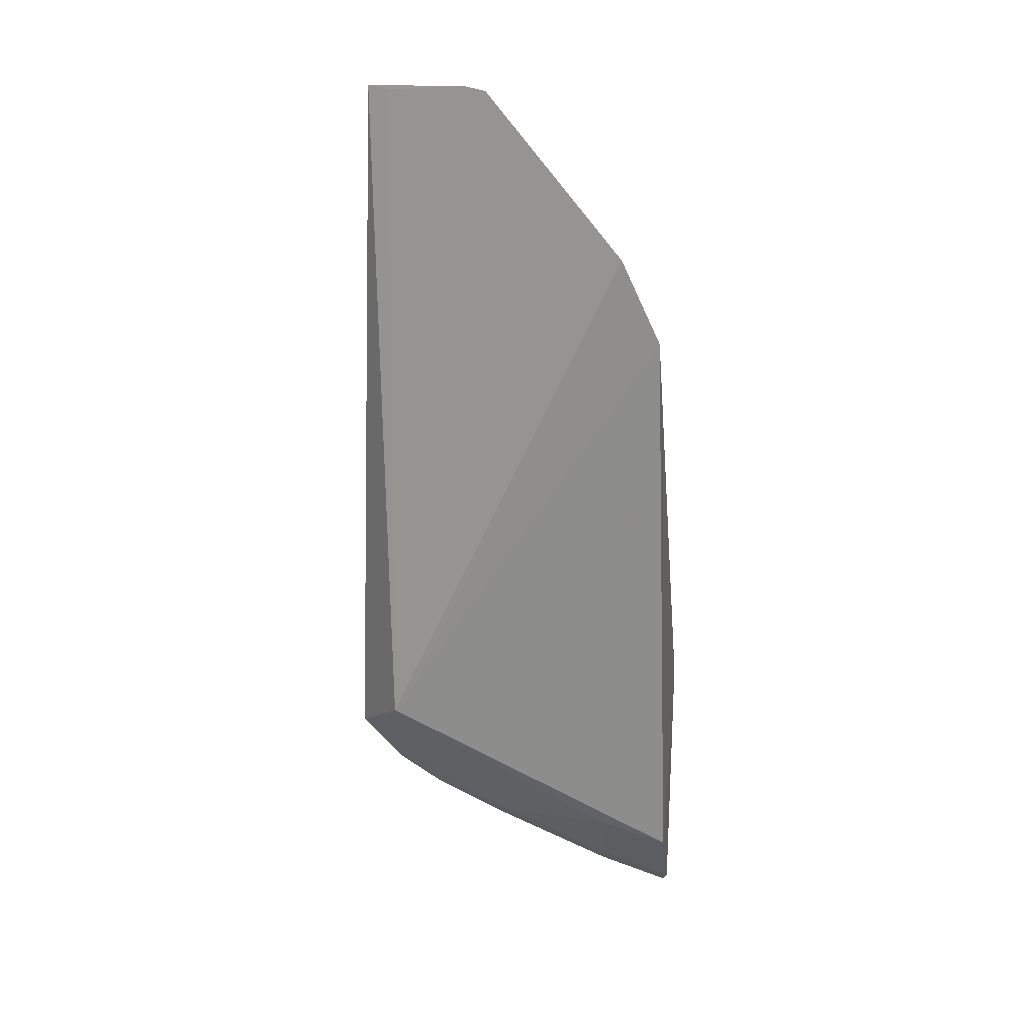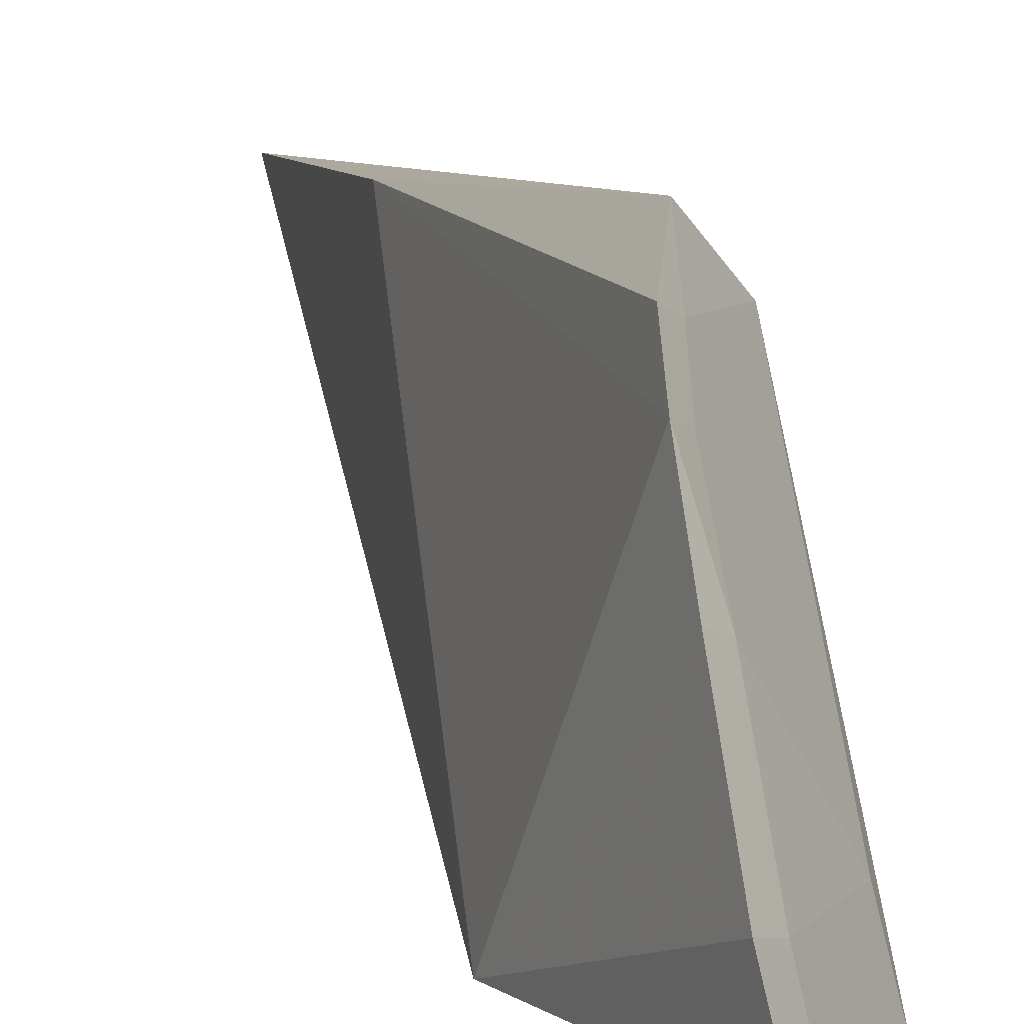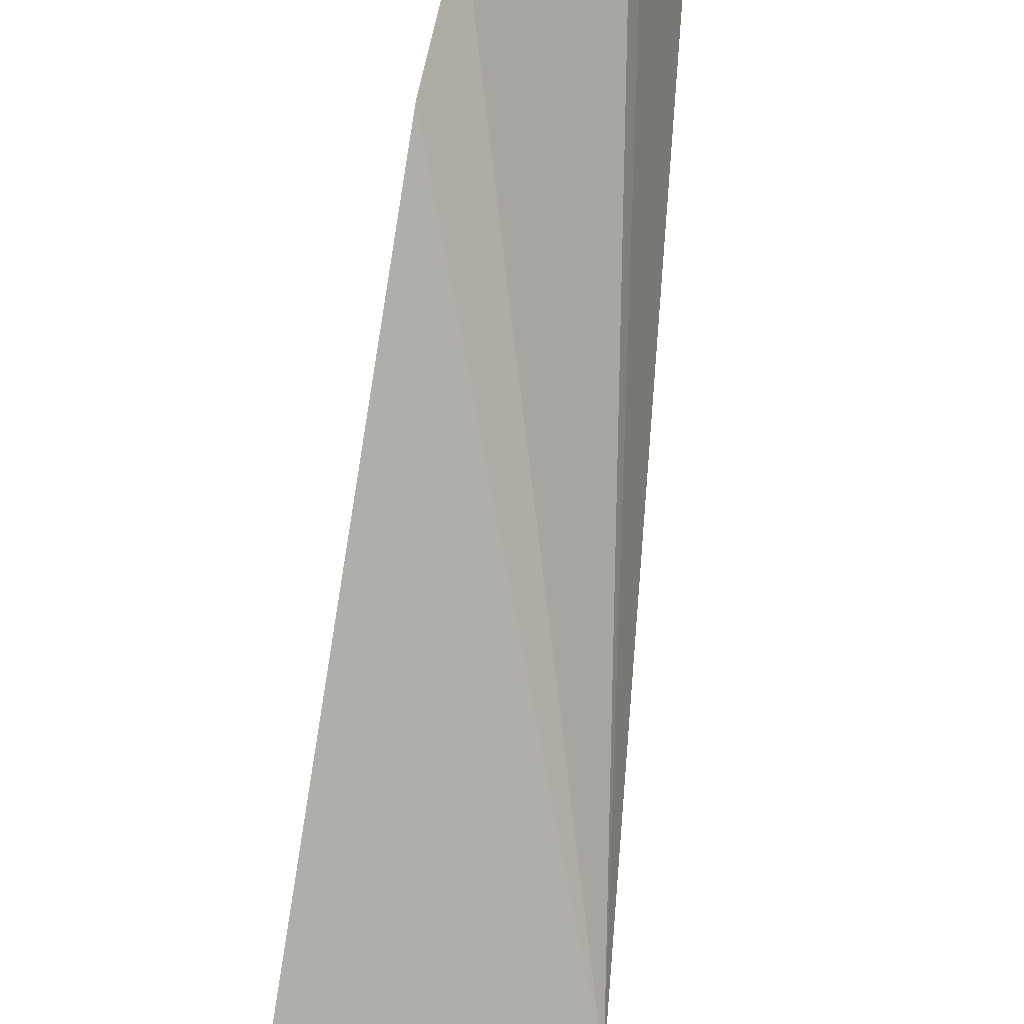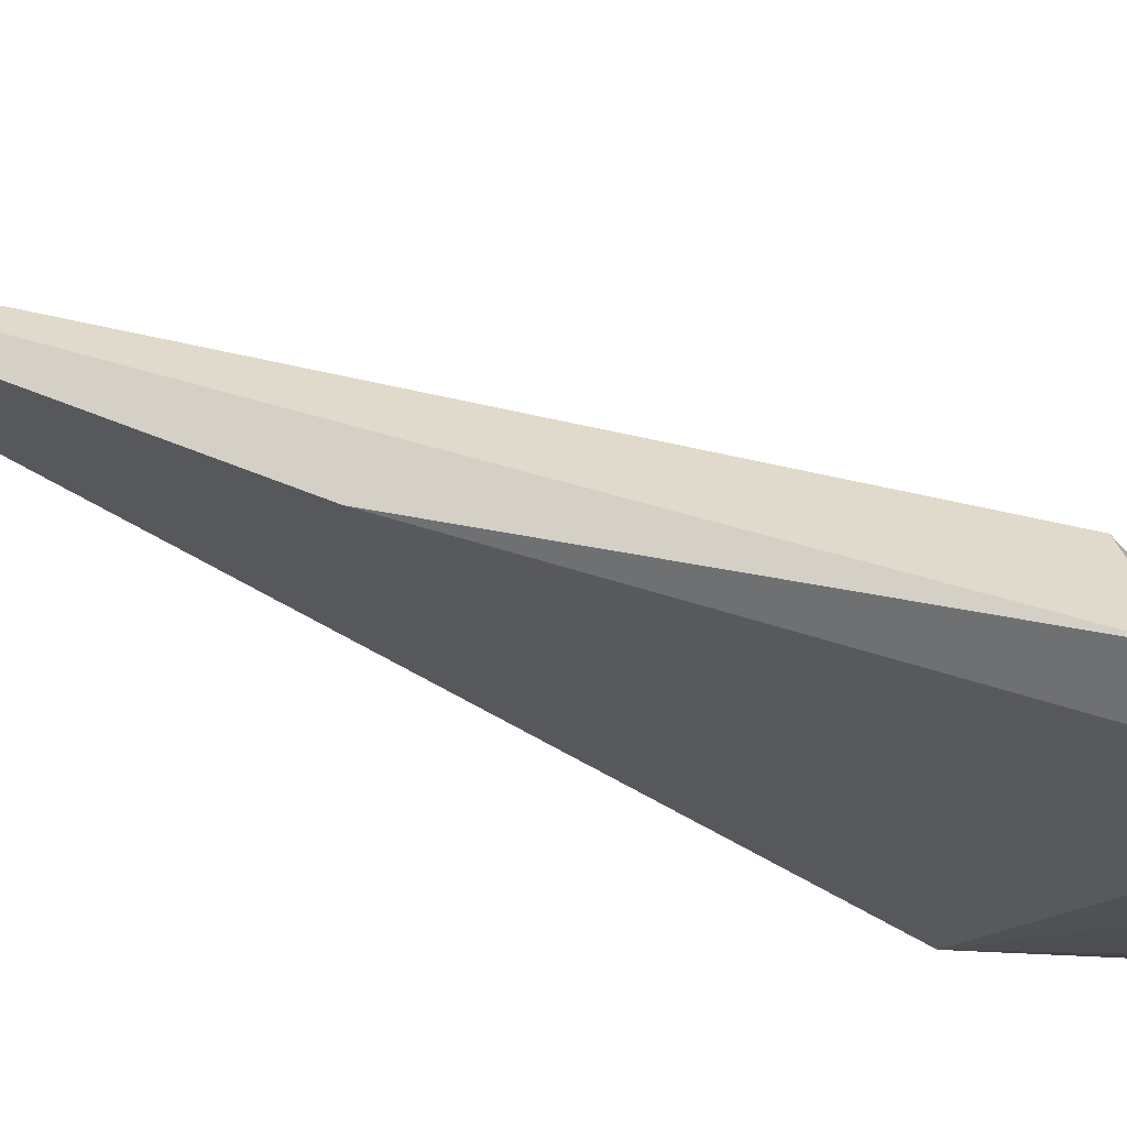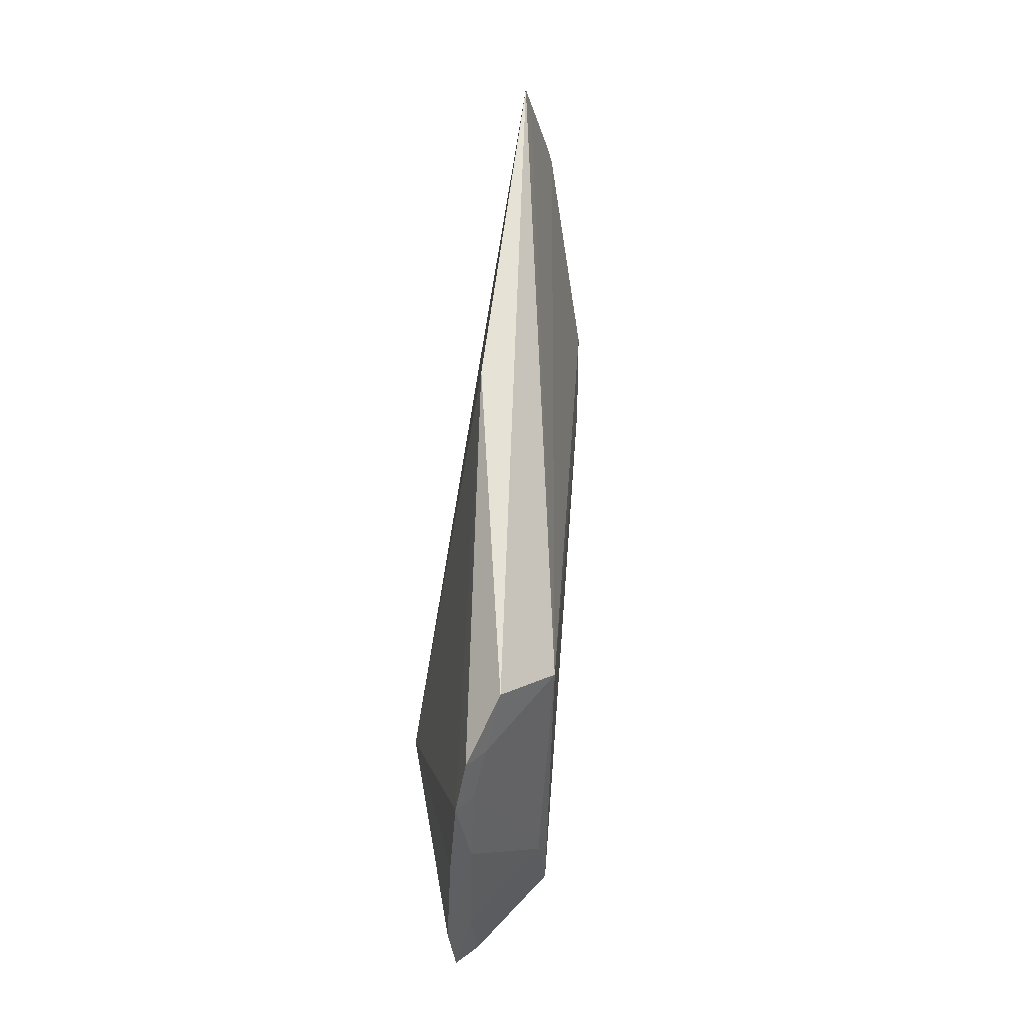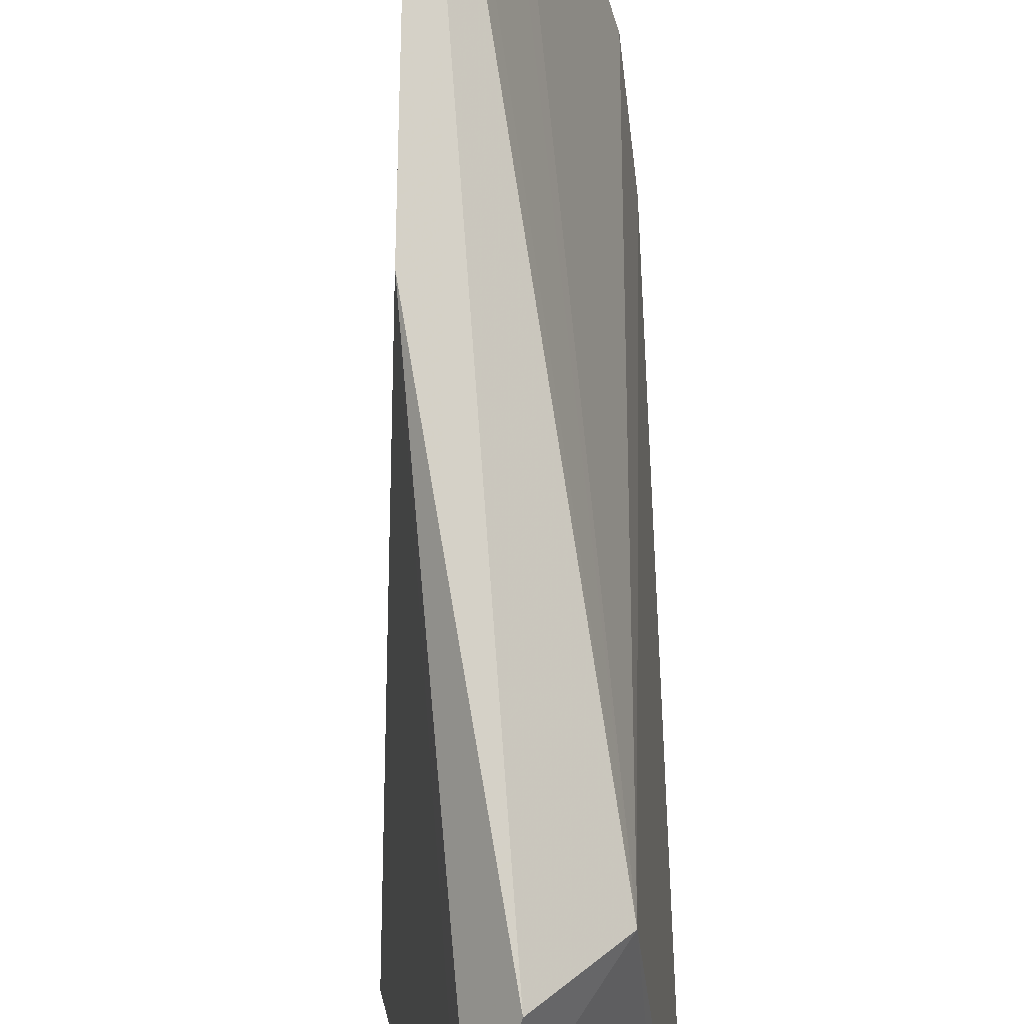
<metadata>
{"format":"obj","ext":"obj","renderer":"f3d","projection":"perspective","resolution":1024,"background":"white","views":[{"elev":17.0,"azim":100.1,"up":"+Y"},{"elev":9.3,"azim":-19.9,"up":"+Z"},{"elev":-76.5,"azim":166.6,"up":"+Z"},{"elev":73.1,"azim":-76.0,"up":"+Z"},{"elev":-24.4,"azim":-4.8,"up":"+Y"},{"elev":76.5,"azim":-6.5,"up":"+Z"}]}
</metadata>
<code>
v 0.217 -0.3088 0.01324
v 0.254 -0.2719 0.01046
v 0.2245 -0.2384 0.1469
v 0.2355 0.03662 0.1357
v 0.2703 -0.05534 0.0157
v 0.1984 -0.2157 0.0122
v 0.2186 -0.2805 0.08249
v 0.2462 -0.2235 0.1275
v 0.2172 -0.104 0.1401
v 0.2518 0.03583 0.08583
v 0.226 -0.3018 0.01081
v 0.2106 -0.2725 0.1159
v 0.2485 -0.2671 0.038
v 0.249 0.03738 0.09454
v 0.2697 -0.02429 0.03067
v 0.2212 -0.2963 0.03839
v 0.212 -0.3031 0.04113
v 0.2132 -0.2607 0.1325
v 0.2175 -0.2665 0.1123
v 0.2385 0.03528 0.1267
v 0.2105 -0.2862 0.08547
v 0.2207 -0.254 0.1289
f 6 5 2
f 8 2 5
f 8 4 3
f 9 3 4
f 9 4 6
f 11 6 2
f 11 1 6
f 12 9 6
f 13 2 8
f 14 10 6
f 14 6 4
f 14 8 10
f 15 5 6
f 15 6 10
f 15 10 8
f 15 8 5
f 16 1 11
f 16 13 7
f 16 11 2
f 16 2 13
f 17 6 1
f 17 1 16
f 17 16 7
f 18 3 9
f 18 9 12
f 19 7 13
f 19 18 12
f 19 12 7
f 20 14 4
f 20 4 8
f 20 8 14
f 21 12 6
f 21 6 17
f 21 17 7
f 21 7 12
f 22 8 3
f 22 3 18
f 22 18 19
f 22 19 13
f 22 13 8

</code>
